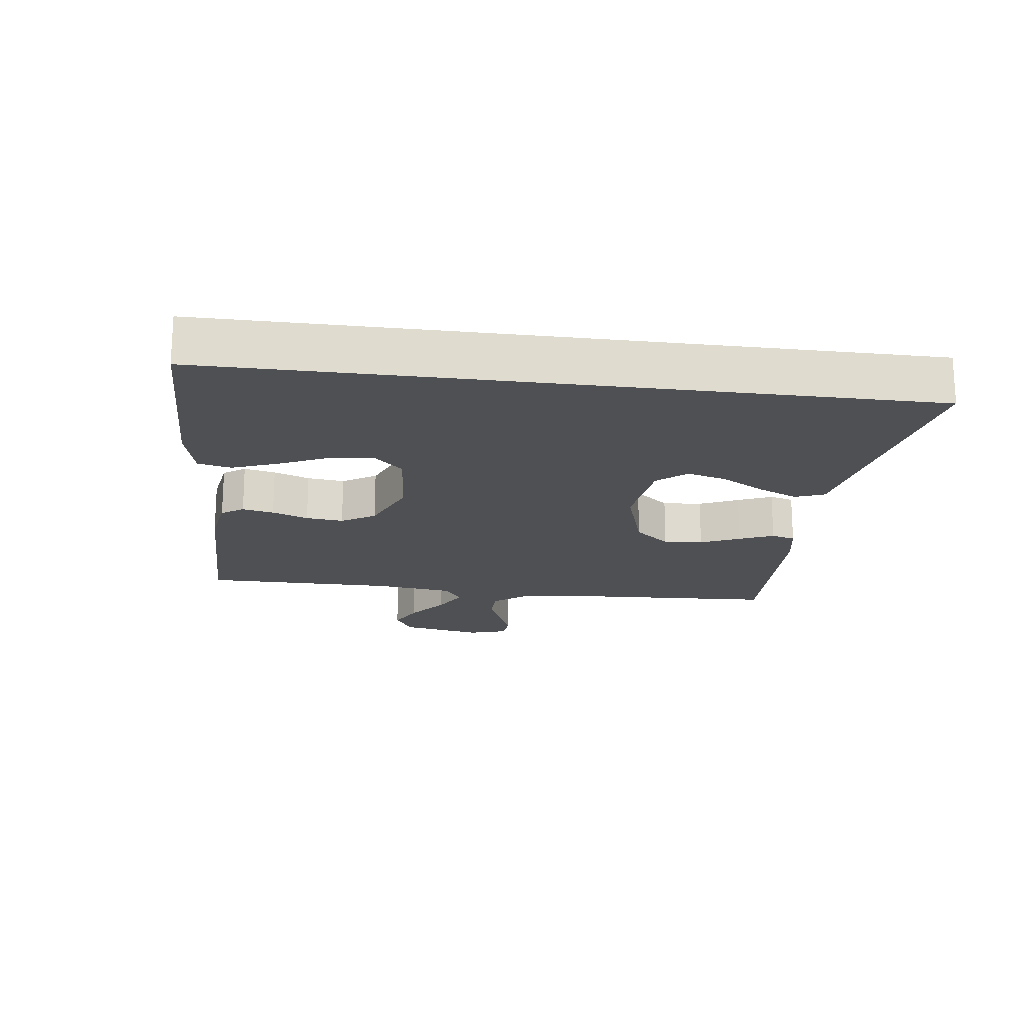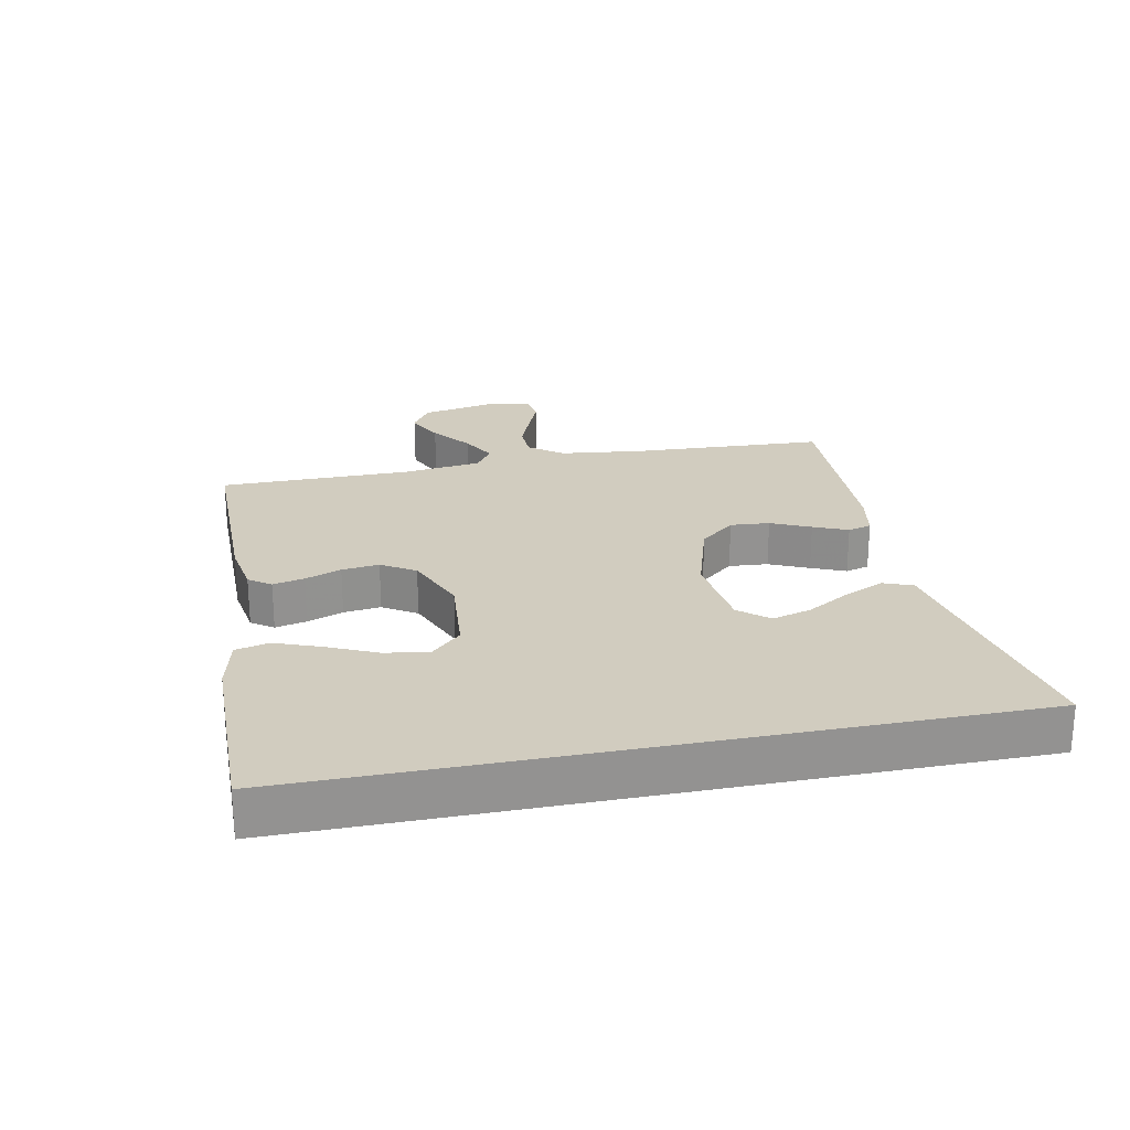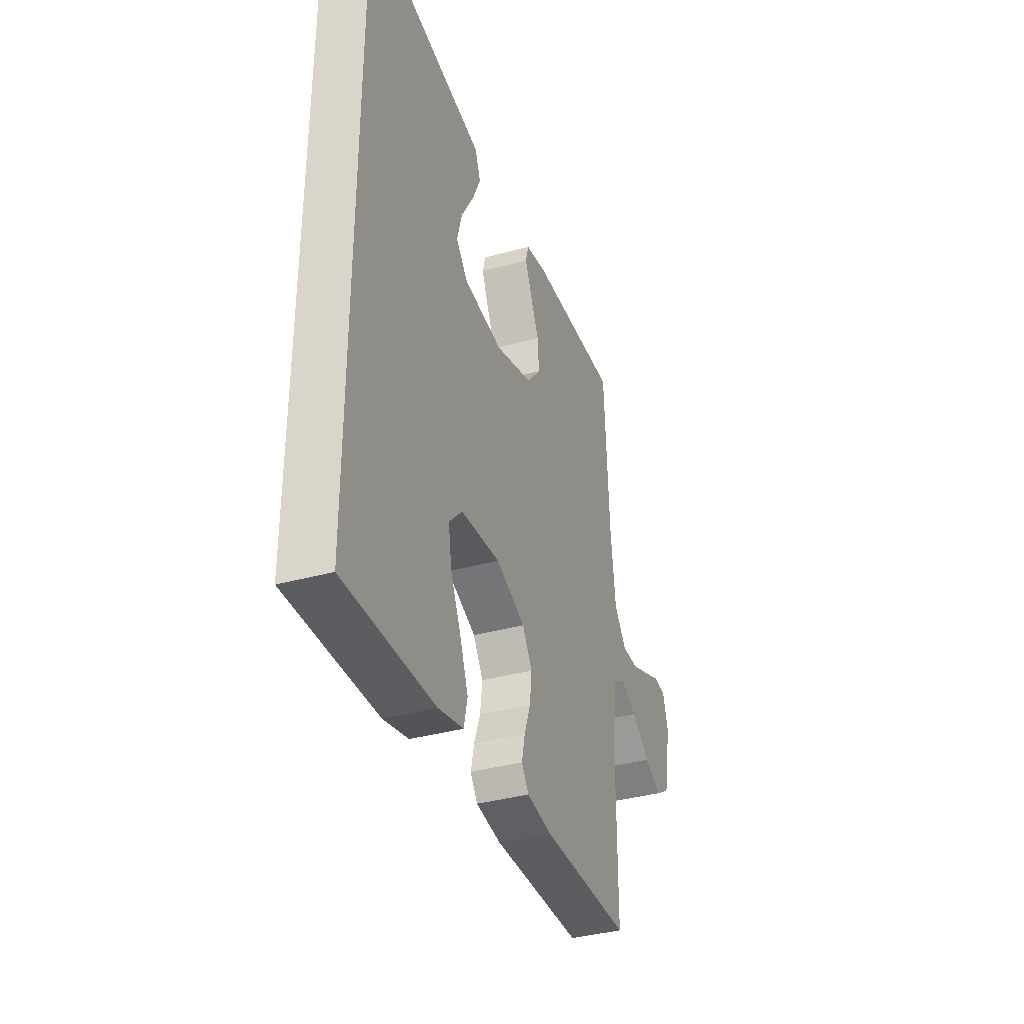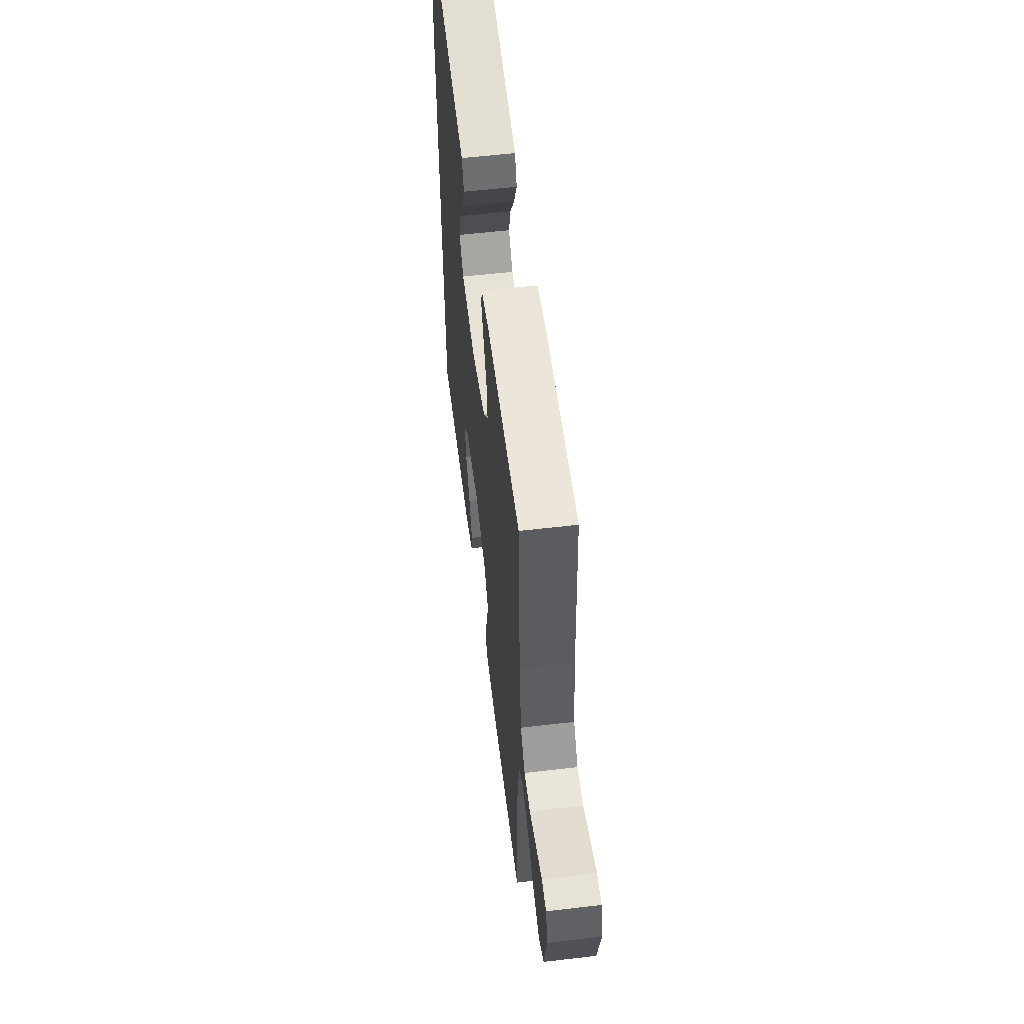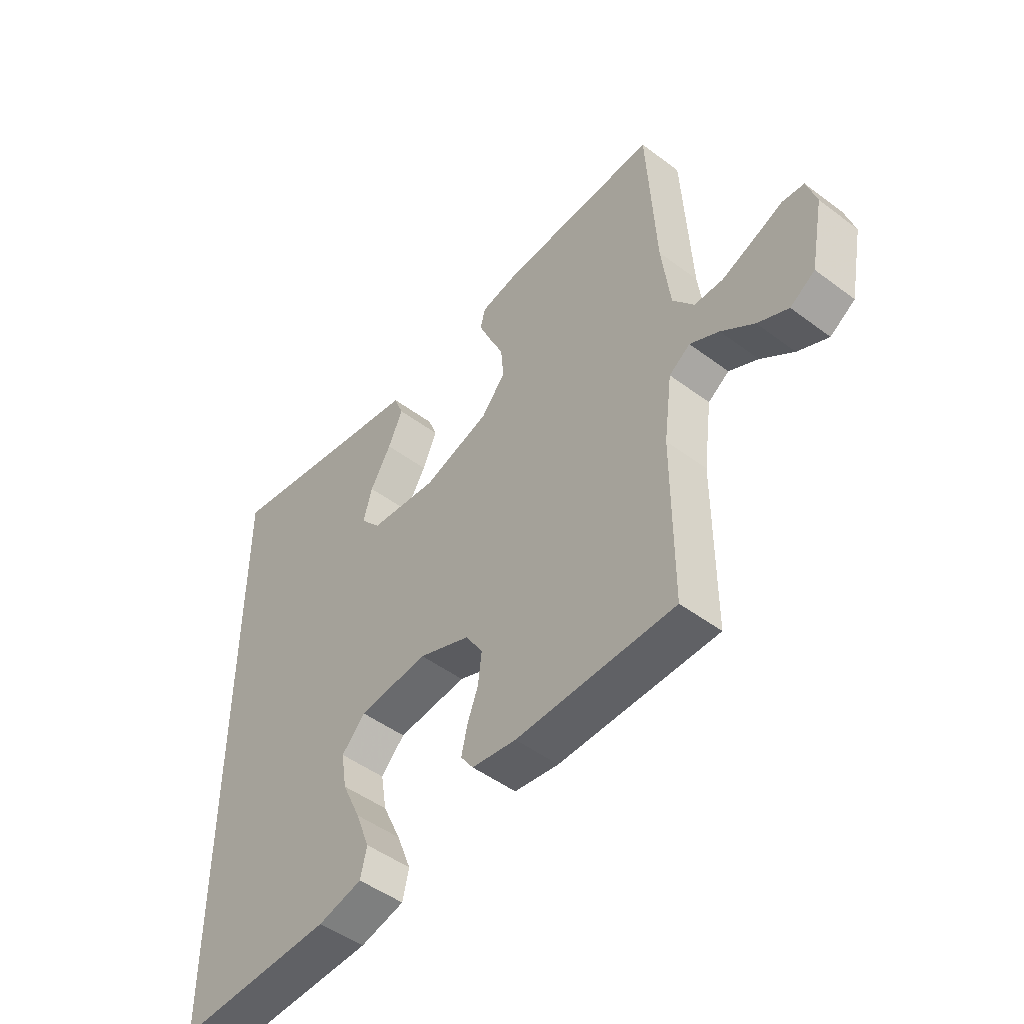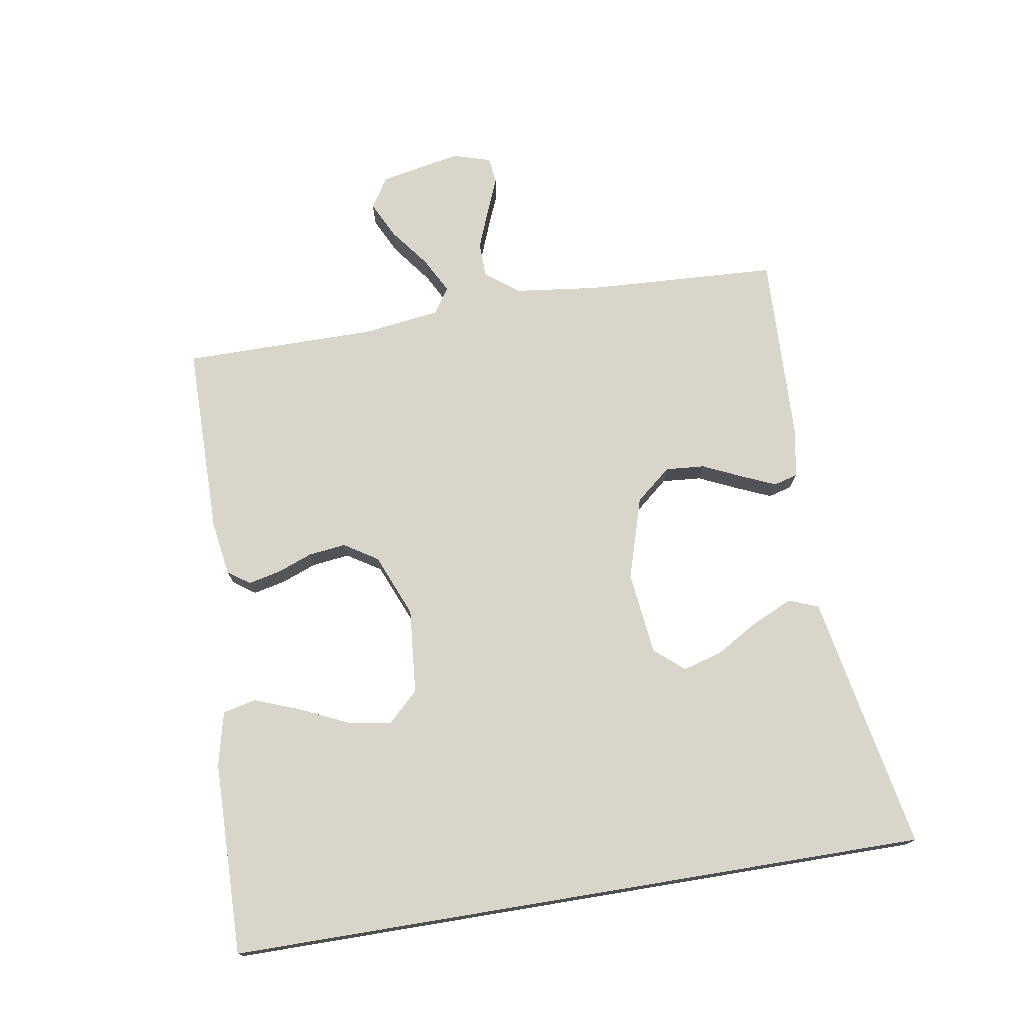
<metadata>
{"format":"obj","ext":"obj","renderer":"f3d","projection":"perspective","resolution":1024,"background":"white","views":[{"elev":-18.8,"azim":-97.4,"up":"+Y"},{"elev":23.9,"azim":-101.6,"up":"+Y"},{"elev":-36.7,"azim":-70.2,"up":"+Z"},{"elev":57.3,"azim":83.0,"up":"+Z"},{"elev":-48.8,"azim":50.2,"up":"+Z"},{"elev":74.2,"azim":-99.4,"up":"+Y"}]}
</metadata>
<code>
v -0.5 0.07 0.54
v -0.2 0.07 0.484
v -0.101 0.07 0.466
v -0.083 0.07 0.42
v -0.111 0.07 0.358
v -0.151 0.07 0.29
v -0.168 0.07 0.229
v -0.129 0.07 0.184
v 0 0.07 0.169
v 0.127 0.07 0.208
v 0.173 0.07 0.263
v 0.168 0.07 0.324
v 0.14 0.07 0.385
v 0.117 0.07 0.438
v 0.127 0.07 0.475
v 0.2 0.07 0.489
v 0.5 0.07 0.5
v 0.516 0.07 0.2
v 0.532 0.07 0.07
v 0.572 0.07 0.018
v 0.627 0.07 0.017
v 0.688 0.07 0.041
v 0.744 0.07 0.064
v 0.785 0.07 0.059
v 0.803 0.07 0
v 0.778 0.07 -0.126
v 0.731 0.07 -0.156
v 0.673 0.07 -0.128
v 0.611 0.07 -0.081
v 0.556 0.07 -0.052
v 0.516 0.07 -0.079
v 0.5 0.07 -0.2
v 0.5 0.07 -0.5
v 0.2 0.07 -0.502
v 0.116 0.07 -0.489
v 0.092 0.07 -0.455
v 0.103 0.07 -0.406
v 0.124 0.07 -0.35
v 0.131 0.07 -0.292
v 0.098 0.07 -0.24
v 0 0.07 -0.2
v -0.132 0.07 -0.212
v -0.177 0.07 -0.259
v -0.166 0.07 -0.326
v -0.131 0.07 -0.402
v -0.104 0.07 -0.472
v -0.116 0.07 -0.524
v -0.2 0.07 -0.544
v -0.5 0.07 -0.55
v -0.5 0 0.54
v -0.2 0 0.484
v -0.101 0 0.466
v -0.083 0 0.42
v -0.111 0 0.358
v -0.151 0 0.29
v -0.168 0 0.229
v -0.129 0 0.184
v 0 0 0.169
v 0.127 0 0.208
v 0.173 0 0.263
v 0.168 0 0.324
v 0.14 0 0.385
v 0.117 0 0.438
v 0.127 0 0.475
v 0.2 0 0.489
v 0.5 0 0.5
v 0.516 0 0.2
v 0.532 0 0.07
v 0.572 0 0.018
v 0.627 0 0.017
v 0.688 0 0.041
v 0.744 0 0.064
v 0.785 0 0.059
v 0.803 0 0
v 0.778 0 -0.126
v 0.731 0 -0.156
v 0.673 0 -0.128
v 0.611 0 -0.081
v 0.556 0 -0.052
v 0.516 0 -0.079
v 0.5 0 -0.2
v 0.5 0 -0.5
v 0.2 0 -0.502
v 0.116 0 -0.489
v 0.092 0 -0.455
v 0.103 0 -0.406
v 0.124 0 -0.35
v 0.131 0 -0.292
v 0.098 0 -0.24
v 0 0 -0.2
v -0.132 0 -0.212
v -0.177 0 -0.259
v -0.166 0 -0.326
v -0.131 0 -0.402
v -0.104 0 -0.472
v -0.116 0 -0.524
v -0.2 0 -0.544
v -0.5 0 -0.55
f 48 49 1 2
f 44 45 46 47
f 44 47 48
f 43 44 48
f 35 36 37 38
f 35 38 39
f 32 33 34 35
f 31 32 35 39
f 30 31 39 40
f 26 27 28 29
f 26 29 30
f 25 26 30
f 22 23 24 25
f 21 22 25 30
f 20 21 30 40
f 15 16 17 18
f 15 18 19
f 12 13 14 15
f 12 15 19 20
f 3 4 5 6
f 2 3 6
f 2 6 7
f 43 48 2 7
f 20 40 41
f 20 41 42
f 11 12 20
f 10 11 20 42
f 9 10 42 43
f 43 7 8
f 8 9 43
f 51 50 98 97
f 96 95 94 93
f 97 96 93
f 97 93 92
f 87 86 85 84
f 88 87 84
f 84 83 82 81
f 88 84 81 80
f 89 88 80 79
f 78 77 76 75
f 79 78 75
f 79 75 74
f 74 73 72 71
f 79 74 71 70
f 89 79 70 69
f 67 66 65 64
f 68 67 64
f 64 63 62 61
f 69 68 64 61
f 55 54 53 52
f 55 52 51
f 56 55 51
f 56 51 97 92
f 90 89 69
f 91 90 69
f 69 61 60
f 91 69 60 59
f 92 91 59 58
f 57 56 92
f 92 58 57
f 1 50 51 2
f 2 51 52 3
f 3 52 53 4
f 4 53 54 5
f 5 54 55 6
f 6 55 56 7
f 7 56 57 8
f 8 57 58 9
f 9 58 59 10
f 10 59 60 11
f 11 60 61 12
f 12 61 62 13
f 13 62 63 14
f 14 63 64 15
f 15 64 65 16
f 16 65 66 17
f 17 66 67 18
f 18 67 68 19
f 19 68 69 20
f 20 69 70 21
f 21 70 71 22
f 22 71 72 23
f 23 72 73 24
f 24 73 74 25
f 25 74 75 26
f 26 75 76 27
f 27 76 77 28
f 28 77 78 29
f 29 78 79 30
f 30 79 80 31
f 31 80 81 32
f 32 81 82 33
f 33 82 83 34
f 34 83 84 35
f 35 84 85 36
f 36 85 86 37
f 37 86 87 38
f 38 87 88 39
f 39 88 89 40
f 40 89 90 41
f 41 90 91 42
f 42 91 92 43
f 43 92 93 44
f 44 93 94 45
f 45 94 95 46
f 46 95 96 47
f 47 96 97 48
f 48 97 98 49
f 49 98 50 1

</code>
